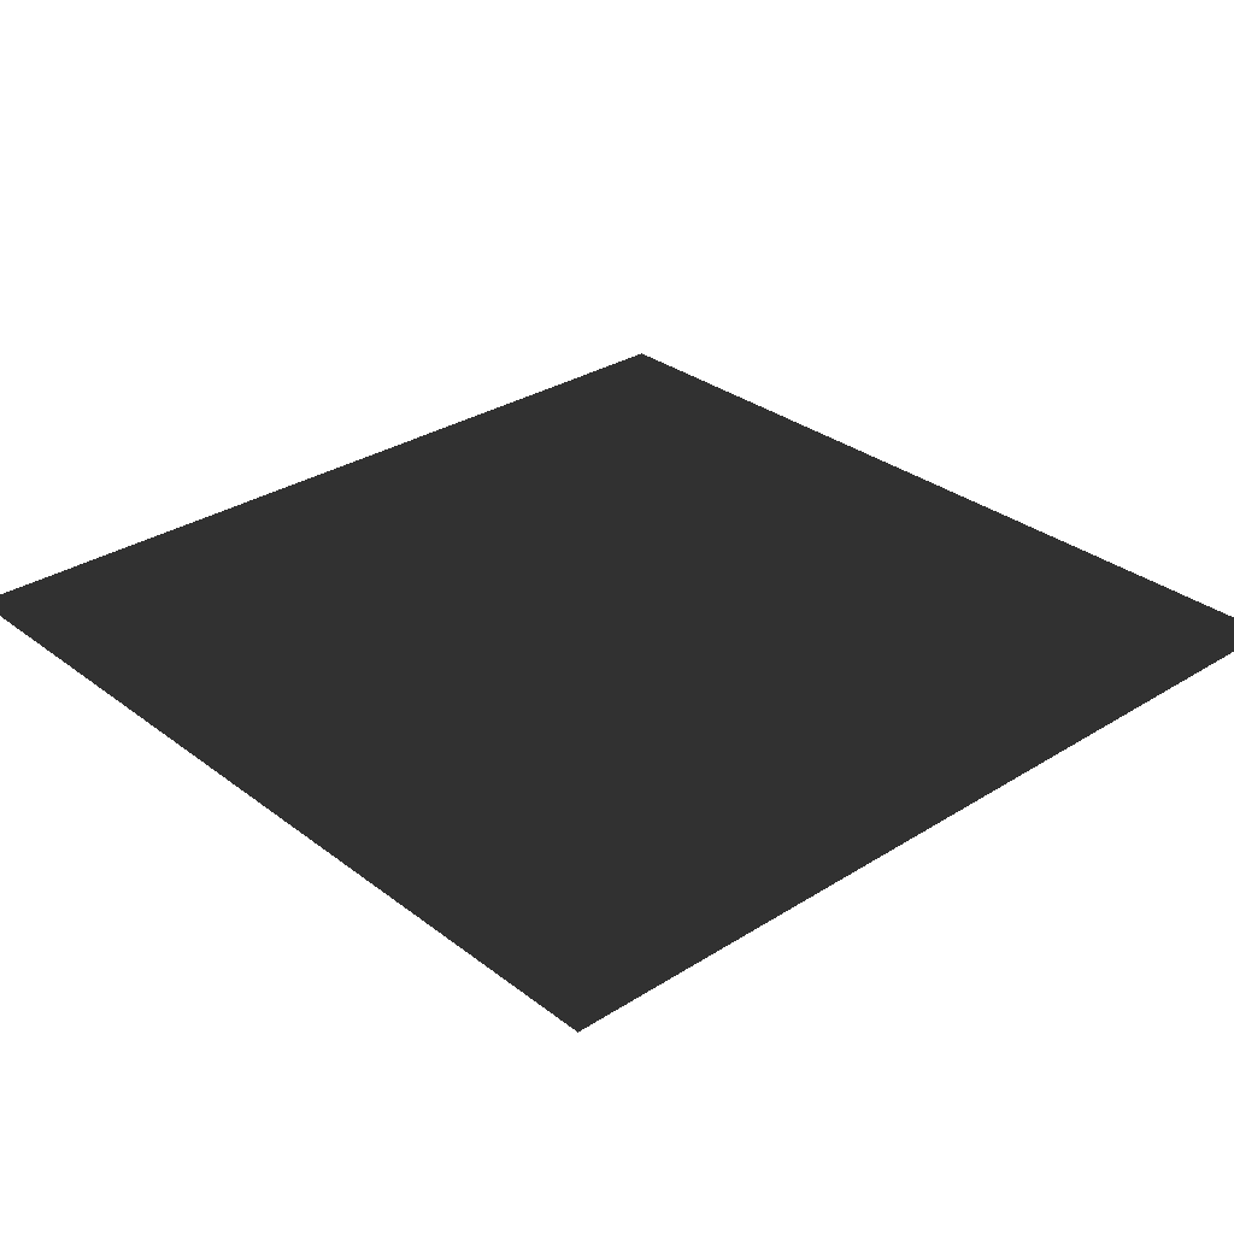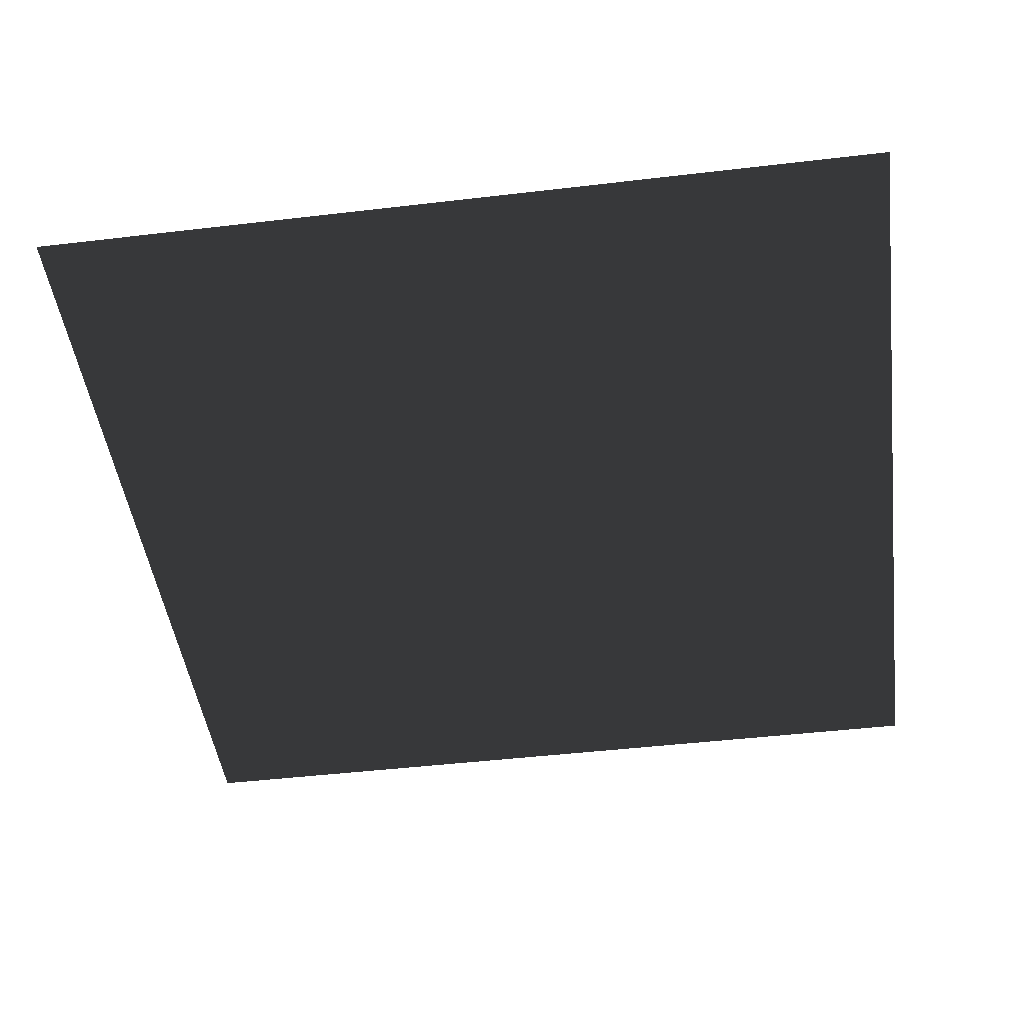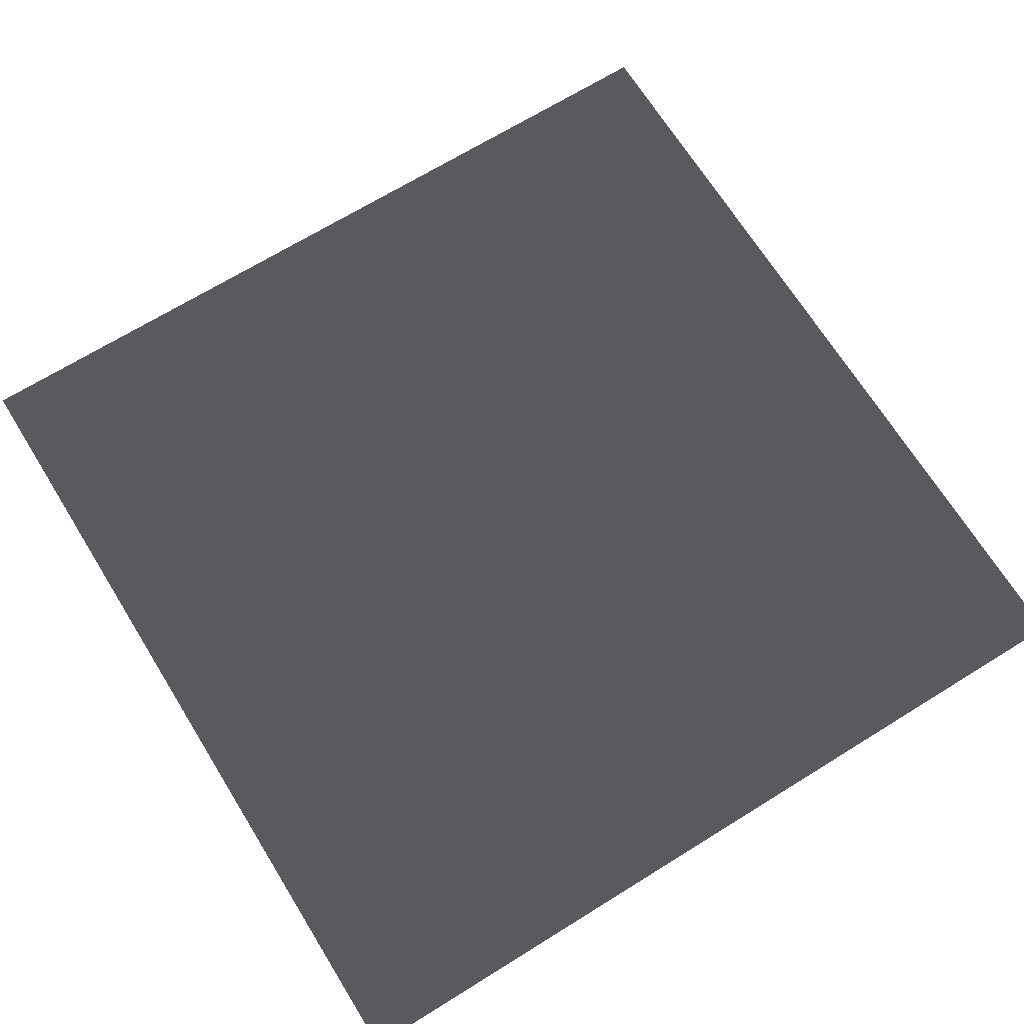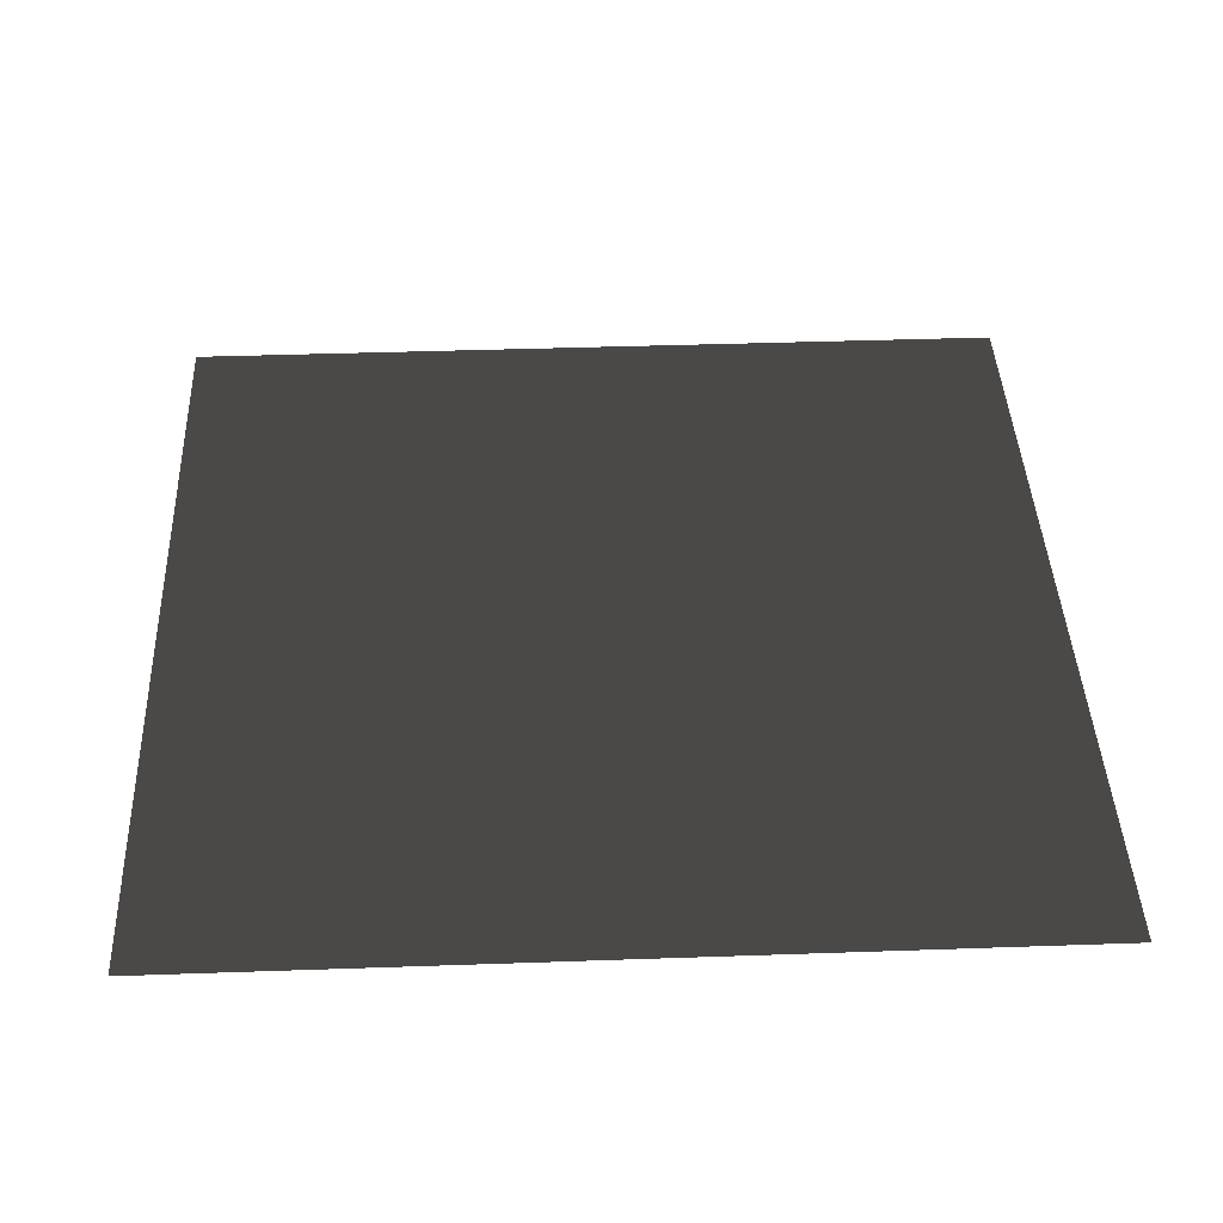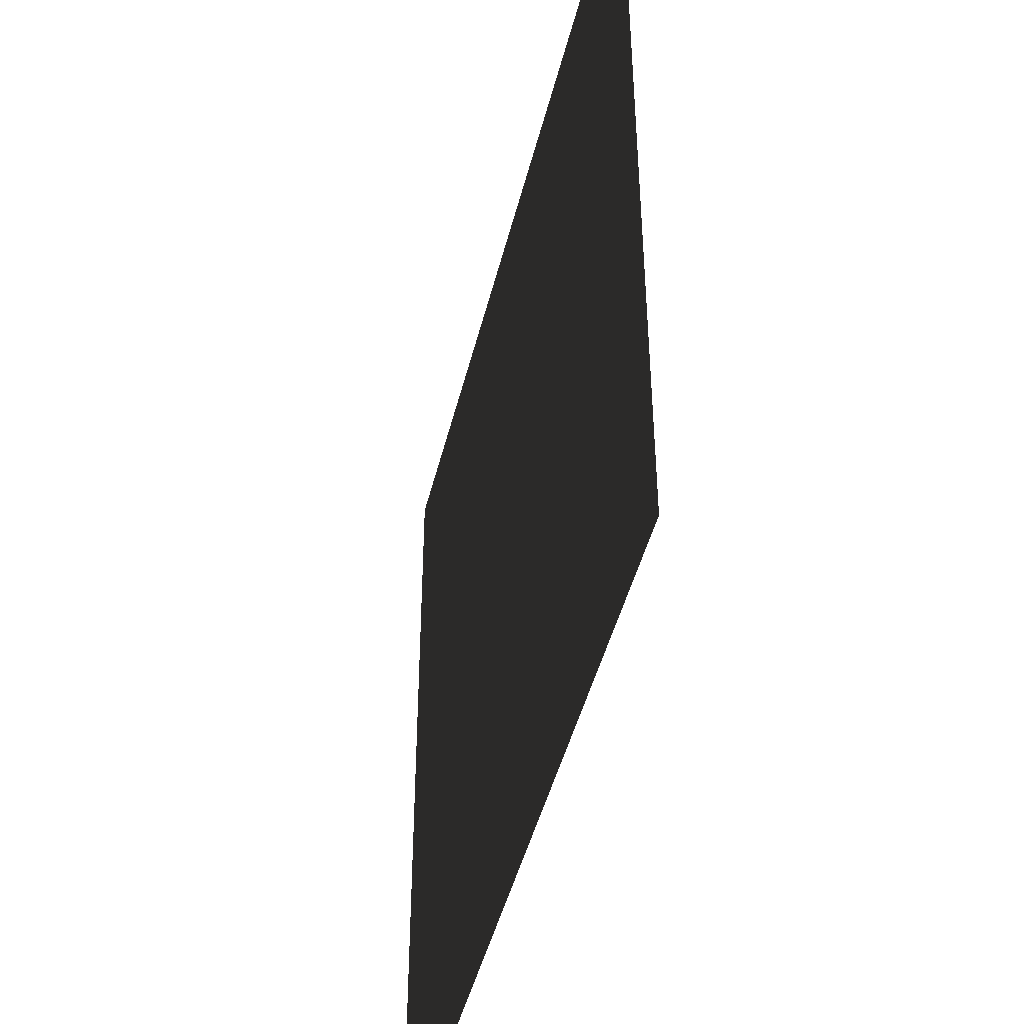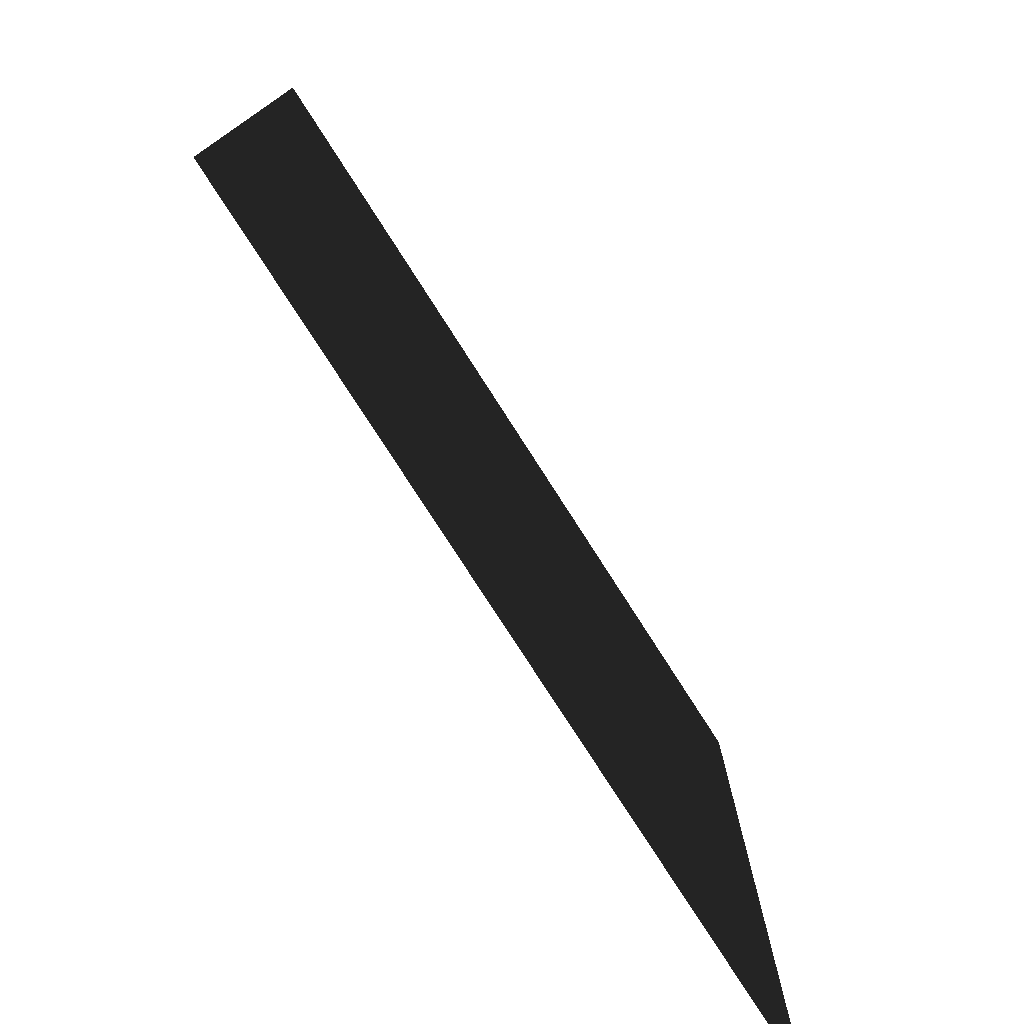
<metadata>
{"format":"obj","ext":"obj","renderer":"f3d","projection":"perspective","resolution":1024,"background":"white","views":[{"elev":30.1,"azim":47.7,"up":"+Y"},{"elev":-46.8,"azim":-172.4,"up":"+Y"},{"elev":68.9,"azim":148.2,"up":"+Y"},{"elev":41.8,"azim":87.6,"up":"+Y"},{"elev":-45.6,"azim":76.4,"up":"+Z"},{"elev":-77.2,"azim":-57.4,"up":"+Z"}]}
</metadata>
<code>
v -0.0003004 0.0001837 157.5
v 157.5 2.337e-05 -1.244e-05
v -0.0001502 0.0001837 -4.976e-05
v 157.5 2.337e-05 157.5
g B2_BricksWall_7024_178
f 1 3 2
f 2 4 1

</code>
